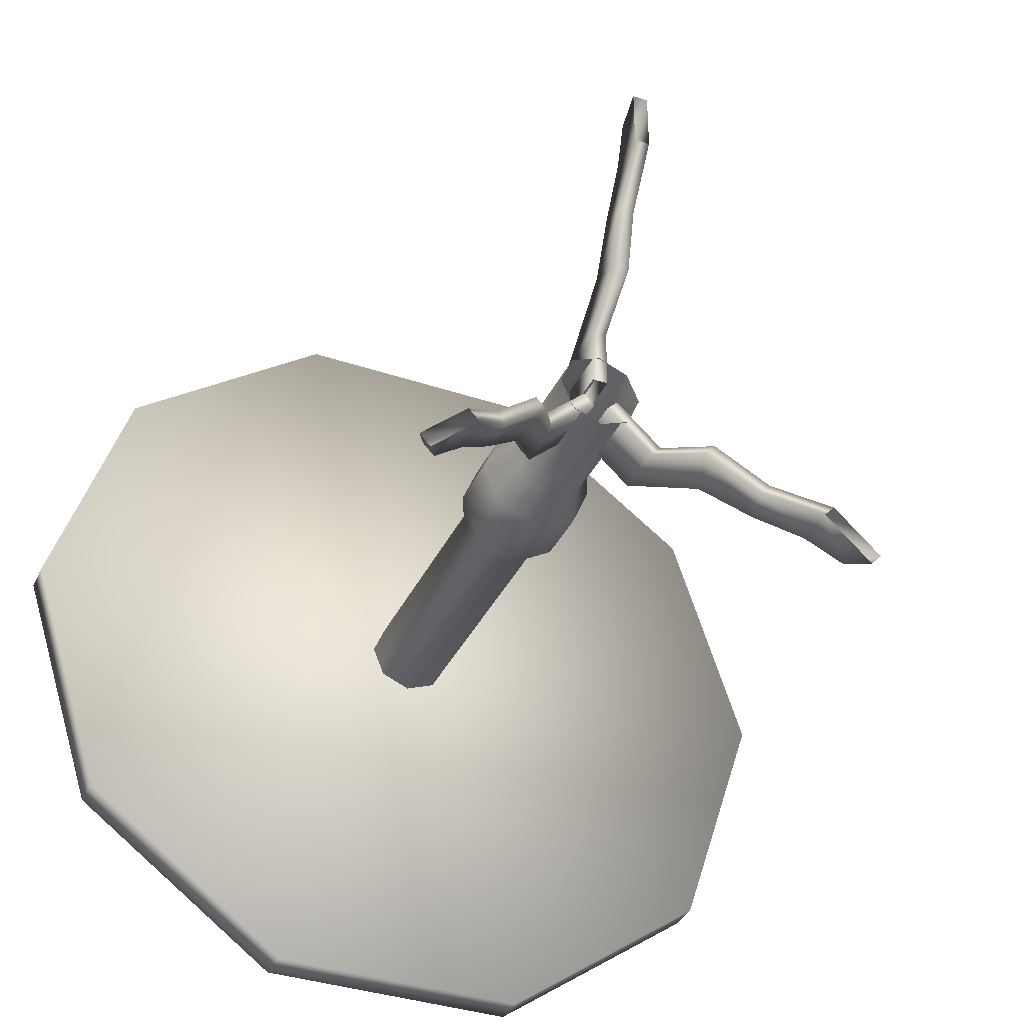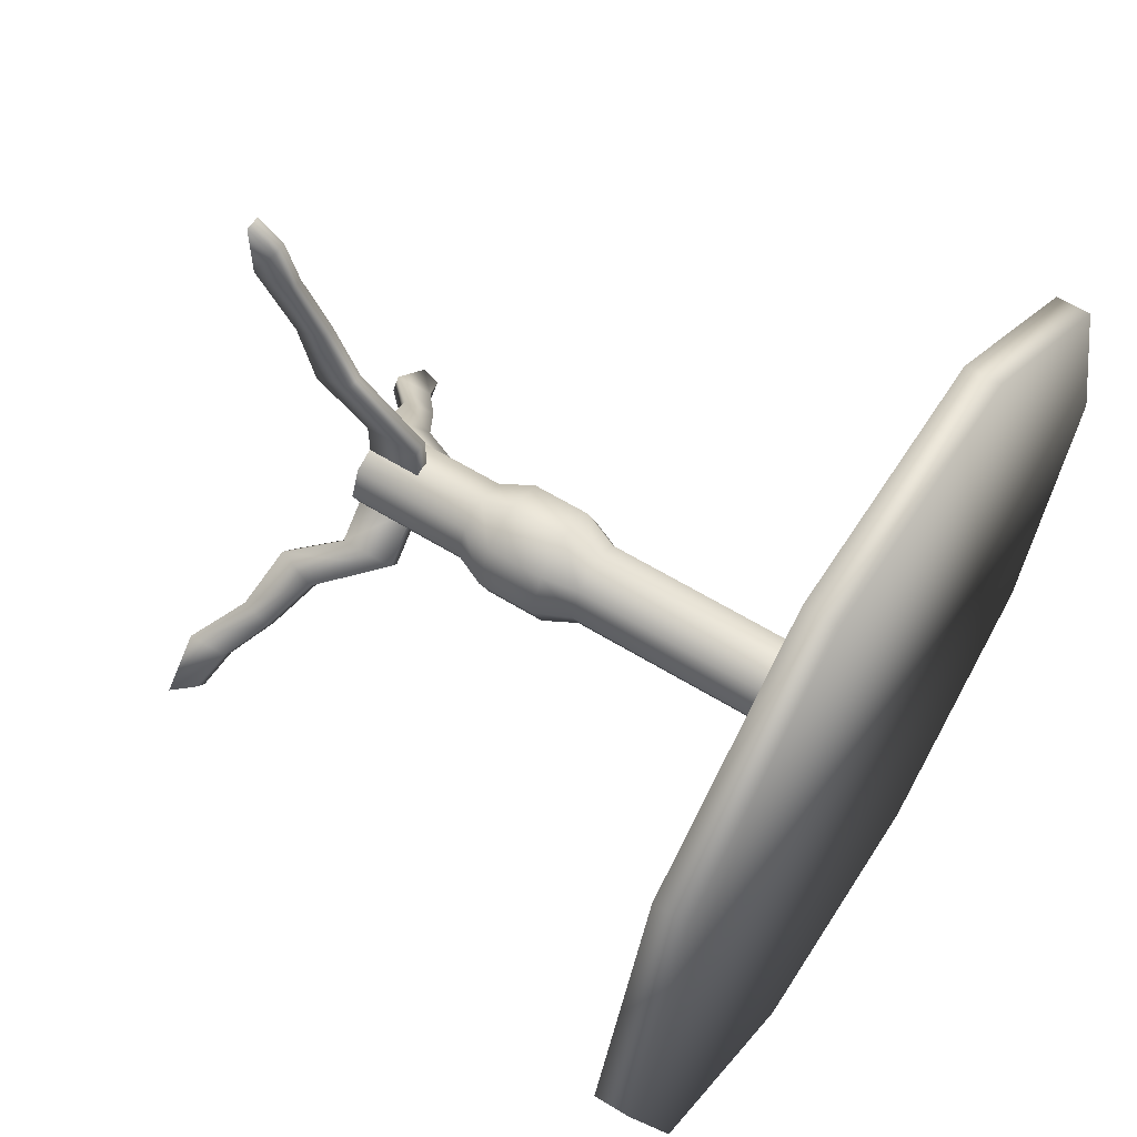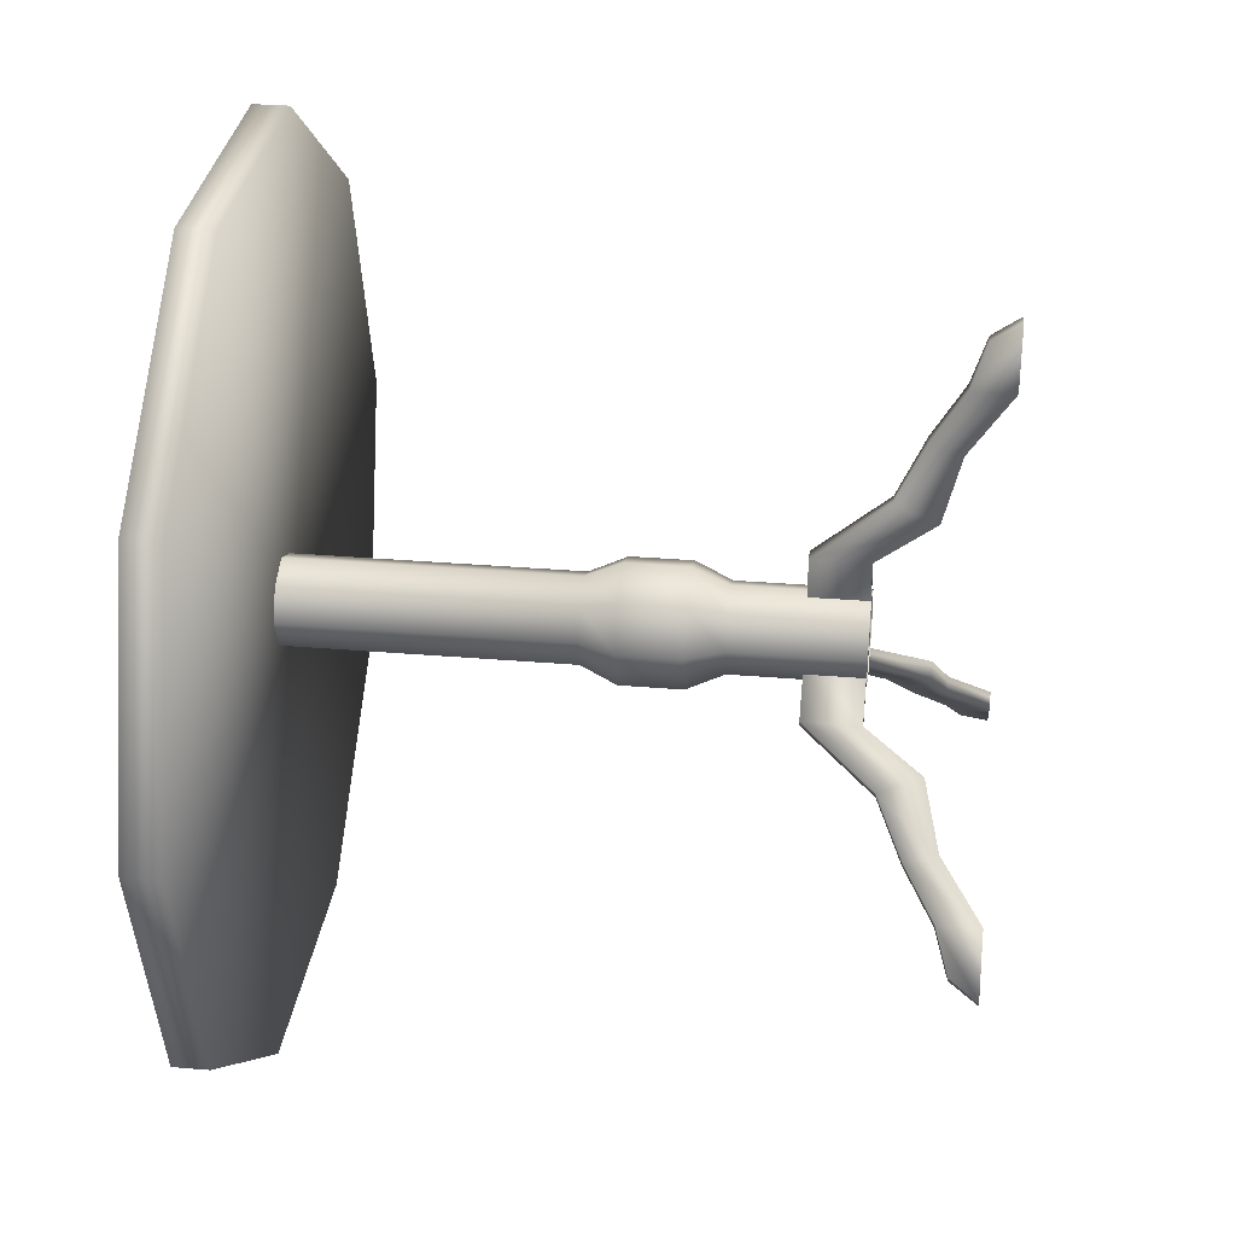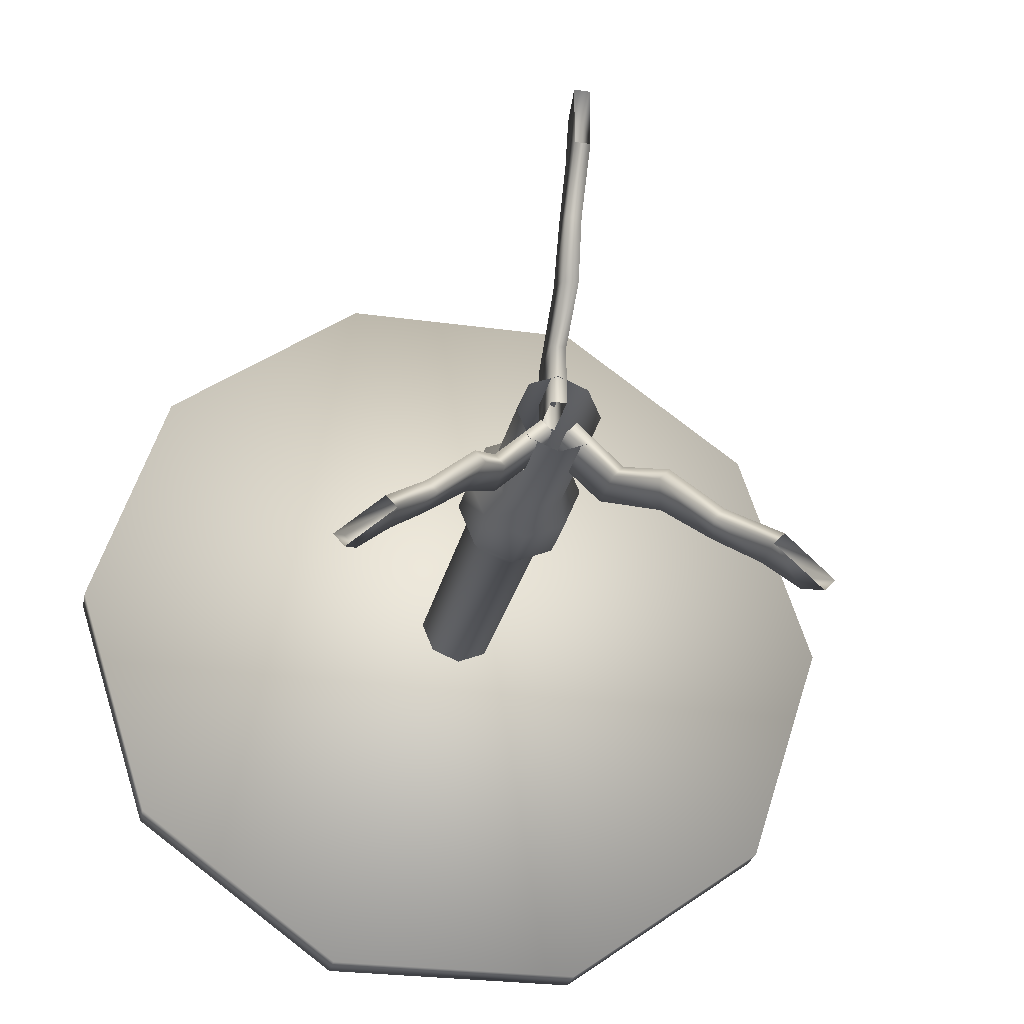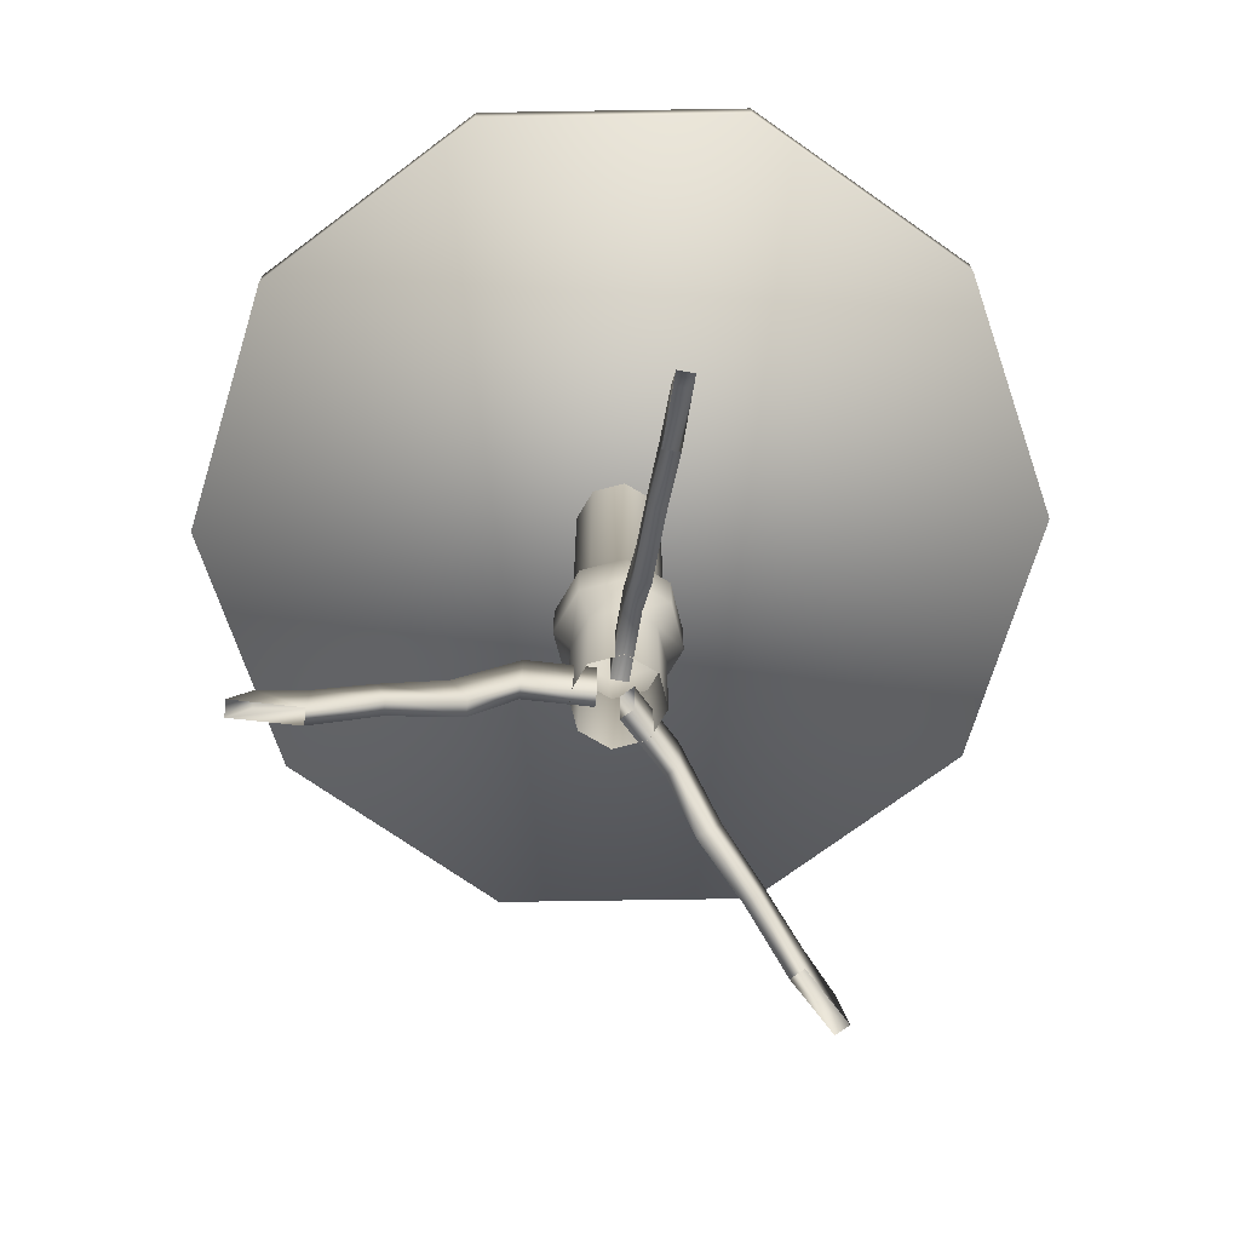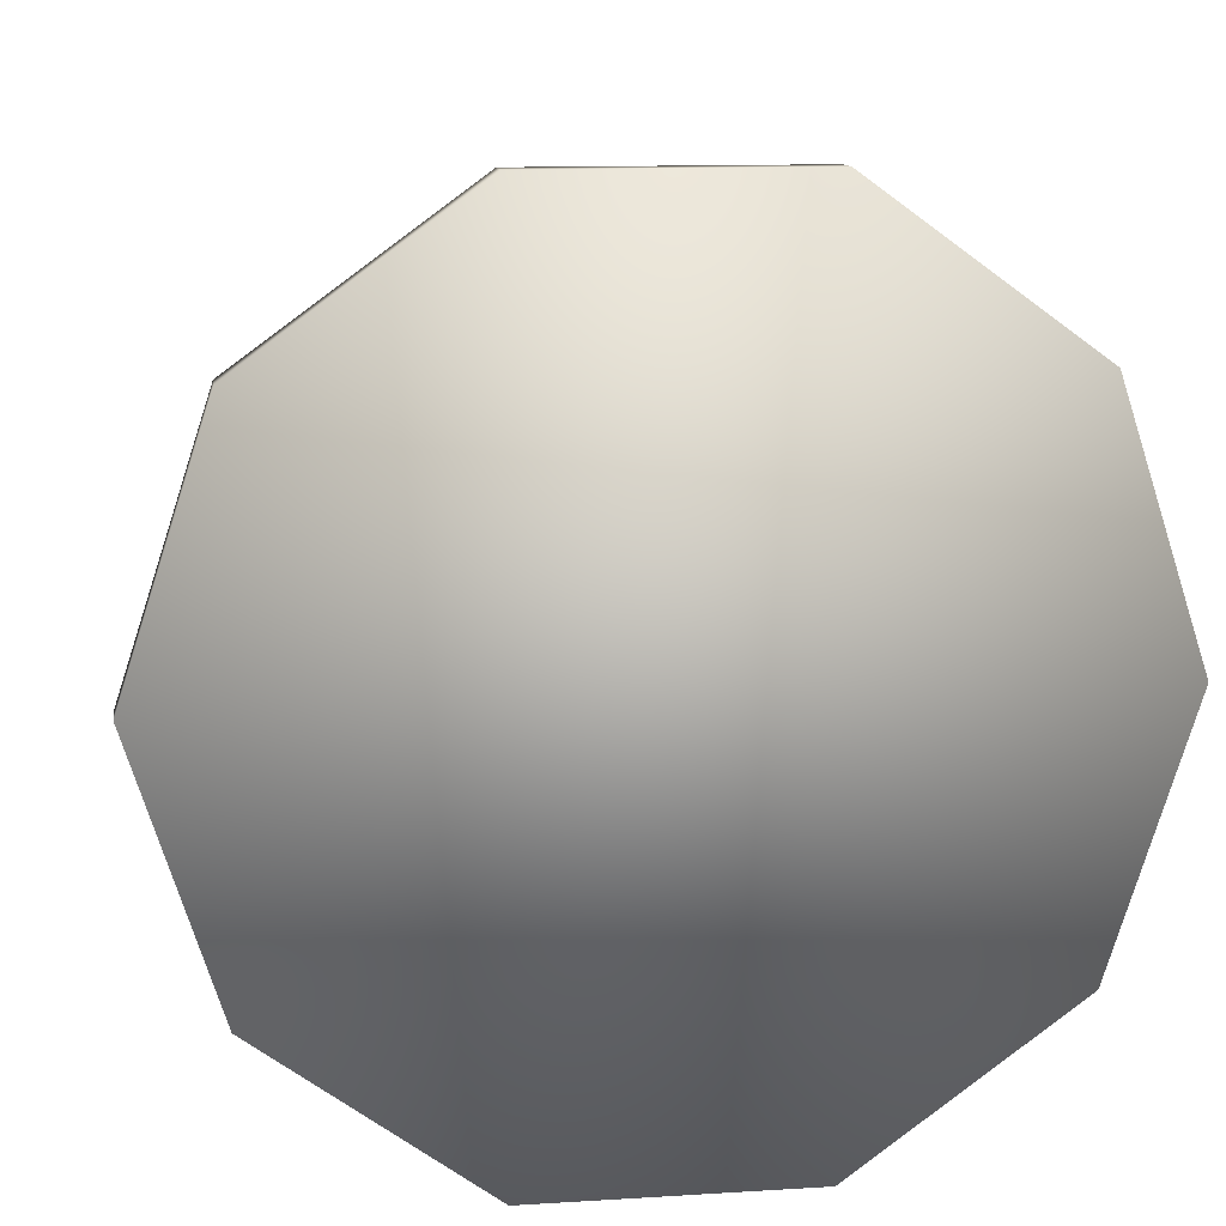
<metadata>
{"format":"obj","ext":"obj","renderer":"f3d","projection":"perspective","resolution":1024,"background":"white","views":[{"elev":-37.0,"azim":-23.4,"up":"+Z"},{"elev":59.8,"azim":122.3,"up":"+Z"},{"elev":30.9,"azim":-83.0,"up":"+Z"},{"elev":-27.1,"azim":-12.0,"up":"+Z"},{"elev":-71.5,"azim":-143.1,"up":"+Y"},{"elev":12.0,"azim":171.6,"up":"+Z"}]}
</metadata>
<code>
o Cylinder02
v 0.5272 0.9657 0.3842
v 0.652 0.9657 0
v 0.652 1.017 0
v 0.5272 1.017 0.3842
v 0.2003 0.9657 0.6217
v 0.2003 1.017 0.6217
v -0.2037 0.9657 0.6217
v -0.2037 1.017 0.6217
v -0.5306 0.9657 0.3842
v -0.5306 1.017 0.3842
v -0.6554 0.9657 0
v -0.6554 1.017 0
v -0.5306 0.9657 -0.3842
v -0.5306 1.017 -0.3842
v -0.2037 0.9657 -0.6217
v -0.2037 1.017 -0.6217
v 0.2003 0.9657 -0.6217
v 0.2003 1.017 -0.6217
v 0.5272 0.9657 -0.3842
v 0.5272 1.017 -0.3842
v 0.04387 0.3635 -0.04893
v 0.06275 0.3635 -0.003373
v 0.06275 0.1773 -0.003373
v 0.04387 0.1773 -0.04893
v -0.001686 0.3635 -0.06781
v -0.001686 0.1773 -0.06781
v -0.04725 0.3635 -0.04893
v -0.04725 0.1773 -0.04893
v -0.06612 0.3635 -0.003373
v -0.06612 0.1773 -0.003373
v -0.04725 0.3635 0.04219
v -0.04725 0.1773 0.04219
v -0.001686 0.3635 0.06106
v -0.001686 0.1773 0.06106
v 0.04387 0.3635 0.04219
v 0.04387 0.1773 0.04219
v 0.06107 0.4162 -0.06613
v 0.08706 0.4162 -0.003373
v -0.001686 0.4162 -0.09212
v -0.06444 0.4162 -0.06613
v -0.09043 0.4162 -0.003373
v -0.06444 0.4162 0.05938
v -0.001686 0.4162 0.08537
v 0.06107 0.4162 0.05938
v 0.06107 0.5057 -0.06613
v 0.08706 0.5057 -0.003373
v -0.001686 0.5057 -0.09212
v -0.06444 0.5057 -0.06613
v -0.09043 0.5057 -0.003373
v -0.06444 0.5057 0.05938
v -0.001686 0.5057 0.08537
v 0.06107 0.5057 0.05938
v 0.04387 0.5584 -0.04893
v 0.06275 0.5584 -0.003373
v -0.001686 0.5584 -0.06781
v -0.04725 0.5584 -0.04893
v -0.06612 0.5584 -0.003373
v -0.04725 0.5584 0.04219
v -0.001686 0.5584 0.06106
v 0.04387 0.5584 0.04219
v 0.04387 0.9732 -0.04893
v 0.06275 0.9732 -0.003372
v -0.001686 0.9732 -0.06781
v -0.04725 0.9732 -0.04893
v -0.06612 0.9732 -0.003372
v -0.04725 0.9732 0.04219
v -0.001686 0.9732 0.06106
v 0.04387 0.9732 0.04219
v 0.01112 0.04861 0.4356
v -0.01273 0.04861 0.4356
v -0.01273 0.007731 0.4645
v 0.01112 0.007731 0.4645
v 0.01112 0.1784 0.1133
v -0.01273 0.1784 0.1133
v -0.01273 0.1784 0.01663
v 0.01112 0.1784 0.01663
v 0.01112 0.09429 0.1764
v -0.01273 0.09429 0.1764
v 0.01112 0.0695 0.2768
v -0.01273 0.0695 0.2768
v 0.01112 0.007731 0.3682
v -0.01273 0.007731 0.3682
v 0.01112 0.2616 0.113
v 0.01112 0.2616 0.01663
v 0.01112 0.1563 0.202
v 0.01112 0.1158 0.2912
v 0.01112 0.06974 0.3682
v -0.01273 0.2616 0.113
v -0.01273 0.2616 0.01663
v -0.01273 0.1563 0.202
v -0.01273 0.1158 0.2912
v -0.01273 0.06974 0.3682
v 0.3154 0.04861 -0.3197
v 0.3317 0.04861 -0.3023
v 0.3528 0.007731 -0.3221
v 0.3364 0.007731 -0.3394
v 0.0804 0.1784 -0.09902
v 0.09672 0.1784 -0.08164
v 0.02626 0.1784 -0.01547
v 0.009935 0.1784 -0.03285
v 0.1264 0.09429 -0.1422
v 0.1427 0.09429 -0.1248
v 0.1996 0.0695 -0.2109
v 0.2159 0.0695 -0.1935
v 0.2662 0.007731 -0.2735
v 0.2825 0.007731 -0.2561
v 0.08017 0.2616 -0.09881
v 0.009935 0.2616 -0.03285
v 0.1451 0.1563 -0.1597
v 0.2101 0.1158 -0.2208
v 0.2662 0.06974 -0.2735
v 0.09649 0.2616 -0.08142
v 0.02626 0.2616 -0.01547
v 0.1614 0.1563 -0.1424
v 0.2264 0.1158 -0.2034
v 0.2825 0.06974 -0.2561
v -0.3174 0.04861 -0.3205
v -0.3384 0.007731 -0.3403
v -0.3548 0.007731 -0.3229
v -0.3337 0.04861 -0.3031
v -0.08241 0.1784 -0.09986
v -0.01195 0.1784 -0.0337
v -0.02828 0.1784 -0.01631
v -0.09874 0.1784 -0.08248
v -0.1284 0.09429 -0.143
v -0.1447 0.09429 -0.1257
v -0.2016 0.0695 -0.2118
v -0.2179 0.0695 -0.1944
v -0.2682 0.007731 -0.2743
v -0.2845 0.007731 -0.257
v -0.08218 0.2616 -0.09965
v -0.01195 0.2616 -0.0337
v -0.1471 0.1563 -0.1606
v -0.2121 0.1158 -0.2217
v -0.2682 0.06974 -0.2743
v -0.09851 0.2616 -0.08226
v -0.02828 0.2616 -0.01631
v -0.1634 0.1563 -0.1432
v -0.2285 0.1158 -0.2043
v -0.2845 0.06974 -0.257
f 1 2 3 4
f 5 1 4 6
f 7 5 6 8
f 9 7 8 10
f 11 9 10 12
f 13 11 12 14
f 15 13 14 16
f 17 15 16 18
f 19 17 18 20
f 2 19 20 3
f 14 3 18 16
f 10 3 14 12
f 6 3 10 8
f 7 19 1 5
f 11 19 7 9
f 15 19 11 13
f 21 22 23 24
f 25 21 24 26
f 27 25 26 28
f 29 27 28 30
f 31 29 30 32
f 33 31 32 34
f 35 33 34 36
f 22 35 36 23
f 37 38 22 21
f 39 37 21 25
f 40 39 25 27
f 41 40 27 29
f 42 41 29 31
f 43 42 31 33
f 44 43 33 35
f 38 44 35 22
f 45 46 38 37
f 47 45 37 39
f 48 47 39 40
f 49 48 40 41
f 50 49 41 42
f 51 50 42 43
f 52 51 43 44
f 46 52 44 38
f 53 54 46 45
f 55 53 45 47
f 56 55 47 48
f 57 56 48 49
f 58 57 49 50
f 59 58 50 51
f 60 59 51 52
f 54 60 52 46
f 61 62 54 53
f 63 61 53 55
f 64 63 55 56
f 65 64 56 57
f 66 65 57 58
f 67 66 58 59
f 68 67 59 60
f 62 68 60 54
f 69 70 71 72
f 73 74 75 76
f 77 78 74 73
f 79 80 78 77
f 81 82 80 79
f 83 73 76 84
f 85 77 73 83
f 86 79 77 85
f 87 81 79 86
f 69 72 81 87
f 88 83 84 89
f 90 85 83 88
f 91 86 85 90
f 92 87 86 91
f 70 69 87 92
f 74 88 89 75
f 78 90 88 74
f 80 91 90 78
f 82 92 91 80
f 71 70 92 82
f 93 94 95 96
f 97 98 99 100
f 101 102 98 97
f 103 104 102 101
f 105 106 104 103
f 107 97 100 108
f 109 101 97 107
f 110 103 101 109
f 111 105 103 110
f 93 96 105 111
f 112 107 108 113
f 114 109 107 112
f 115 110 109 114
f 116 111 110 115
f 94 93 111 116
f 98 112 113 99
f 102 114 112 98
f 104 115 114 102
f 106 116 115 104
f 95 94 116 106
f 117 118 119 120
f 121 122 123 124
f 125 121 124 126
f 127 125 126 128
f 129 127 128 130
f 131 132 122 121
f 133 131 121 125
f 134 133 125 127
f 135 134 127 129
f 117 135 129 118
f 136 137 132 131
f 138 136 131 133
f 139 138 133 134
f 140 139 134 135
f 120 140 135 117
f 124 123 137 136
f 126 124 136 138
f 128 126 138 139
f 130 128 139 140
f 119 130 140 120
f 6 4 3
f 20 18 3
f 15 17 19
f 2 1 19

</code>
